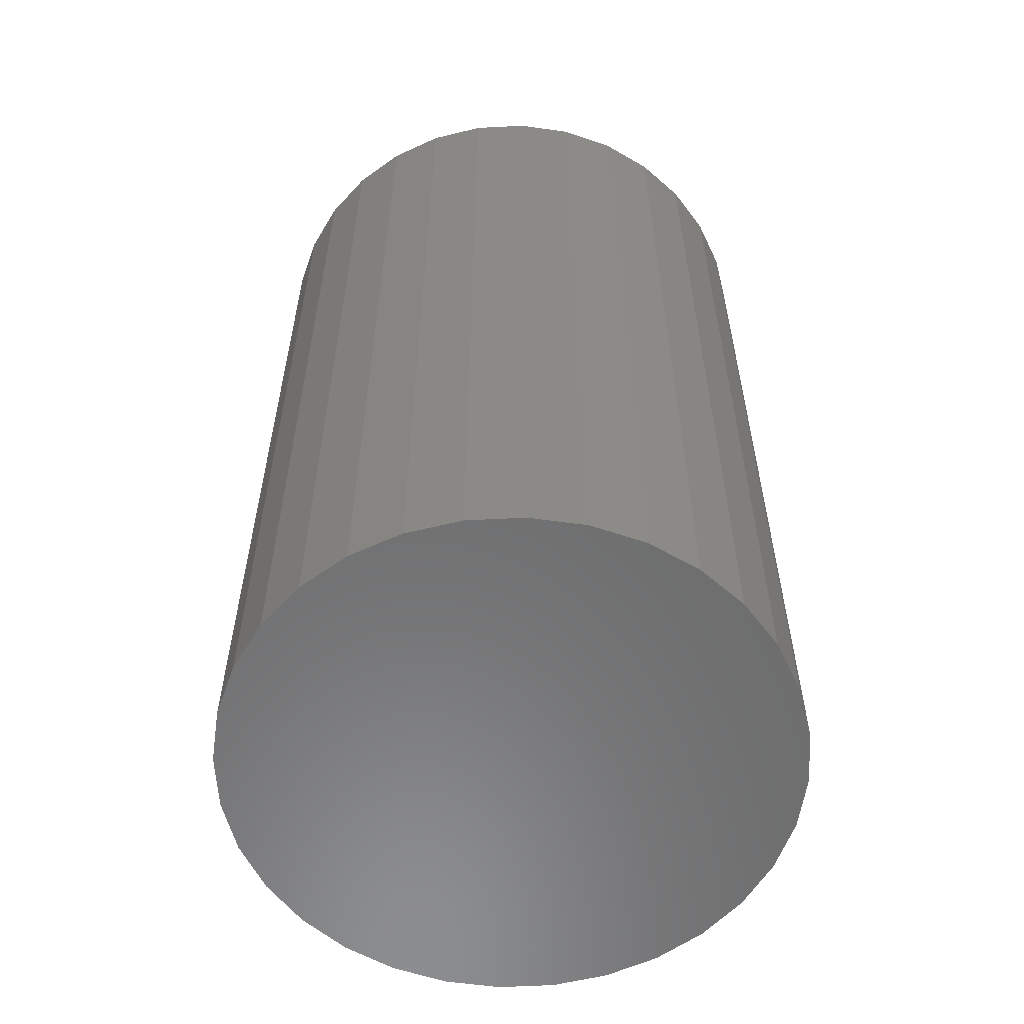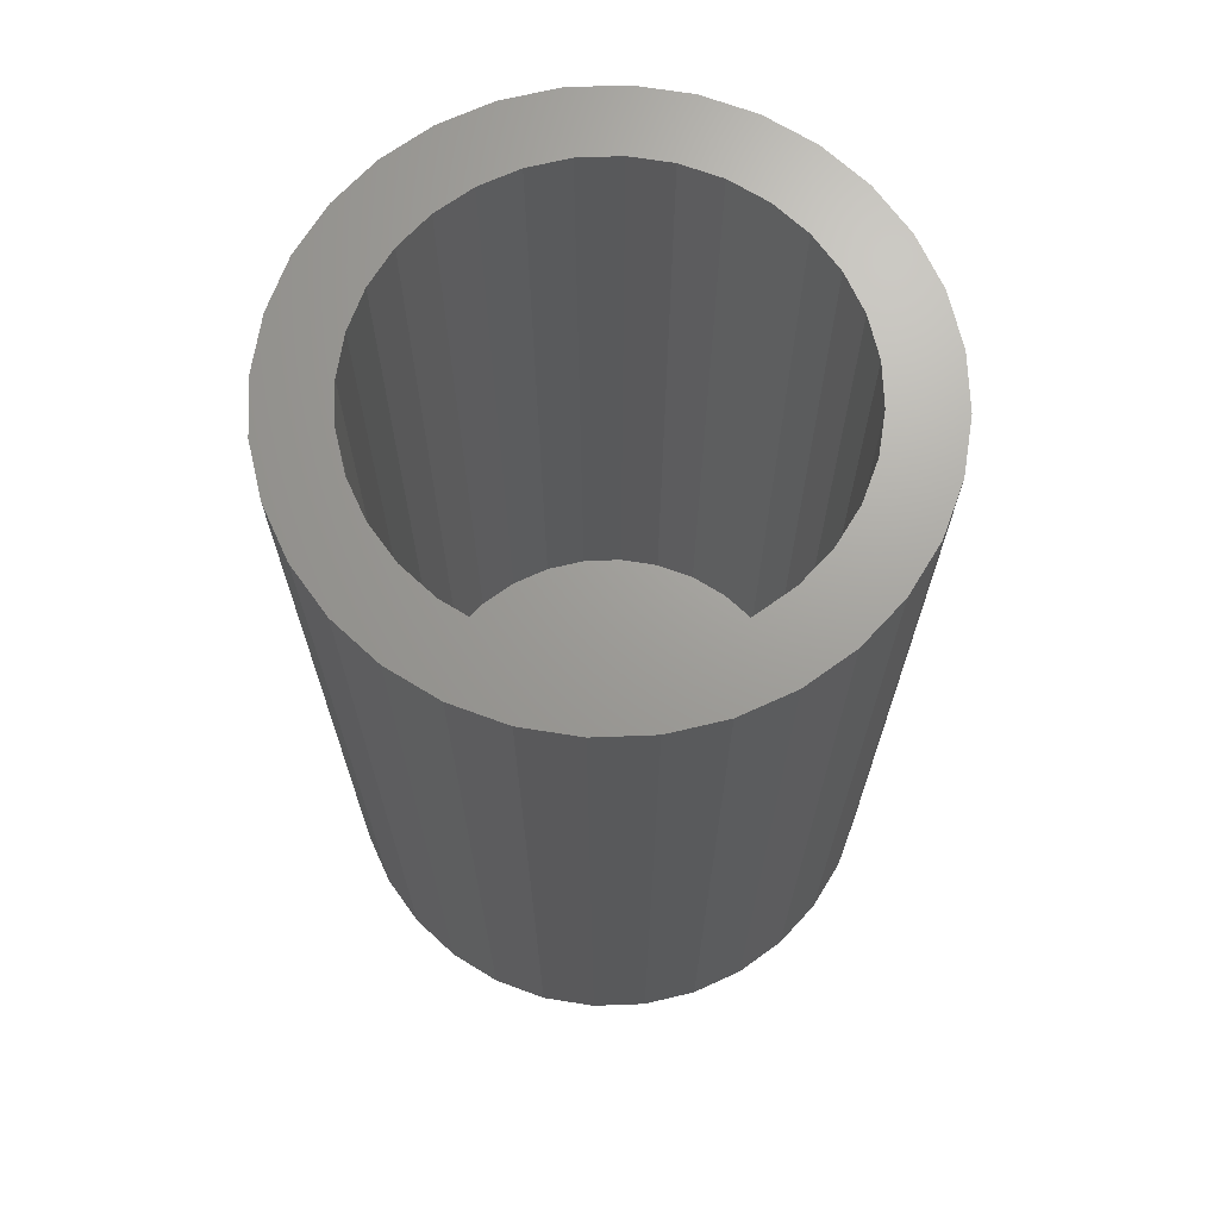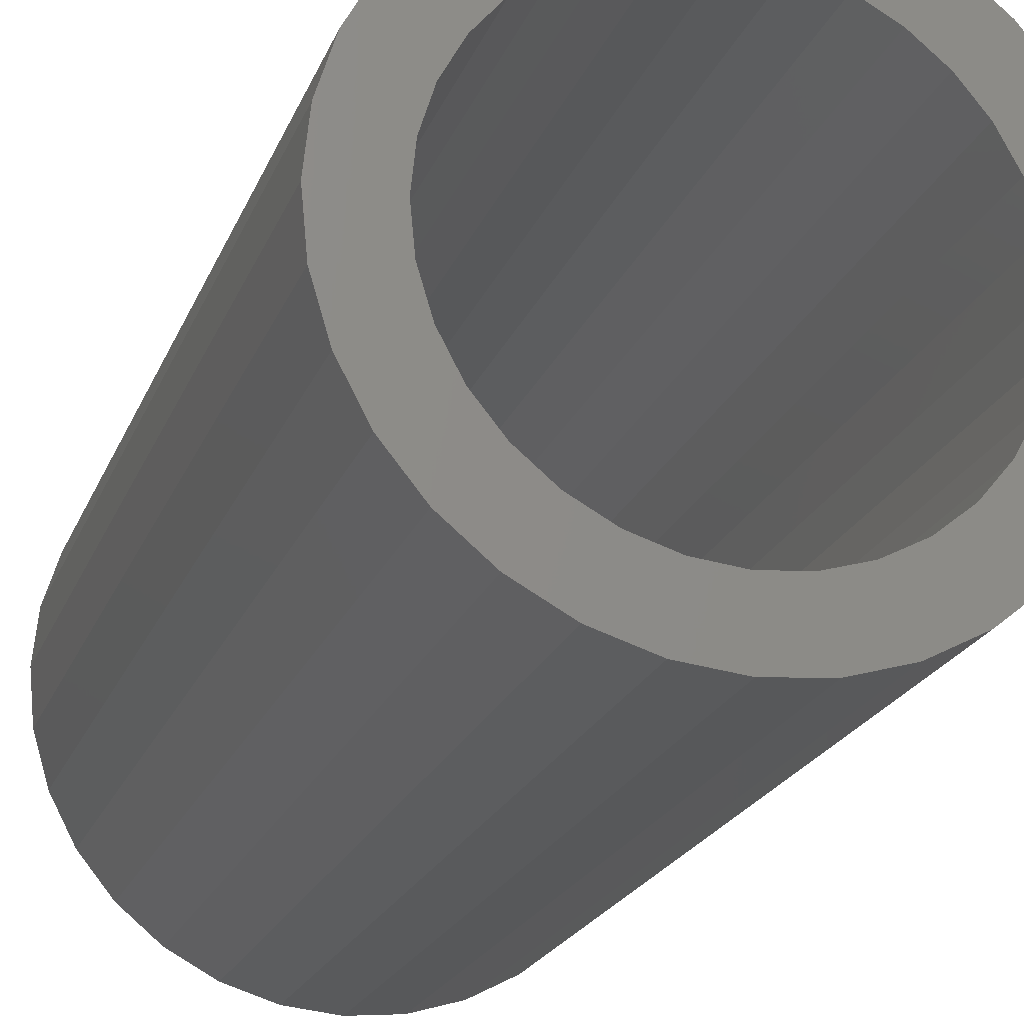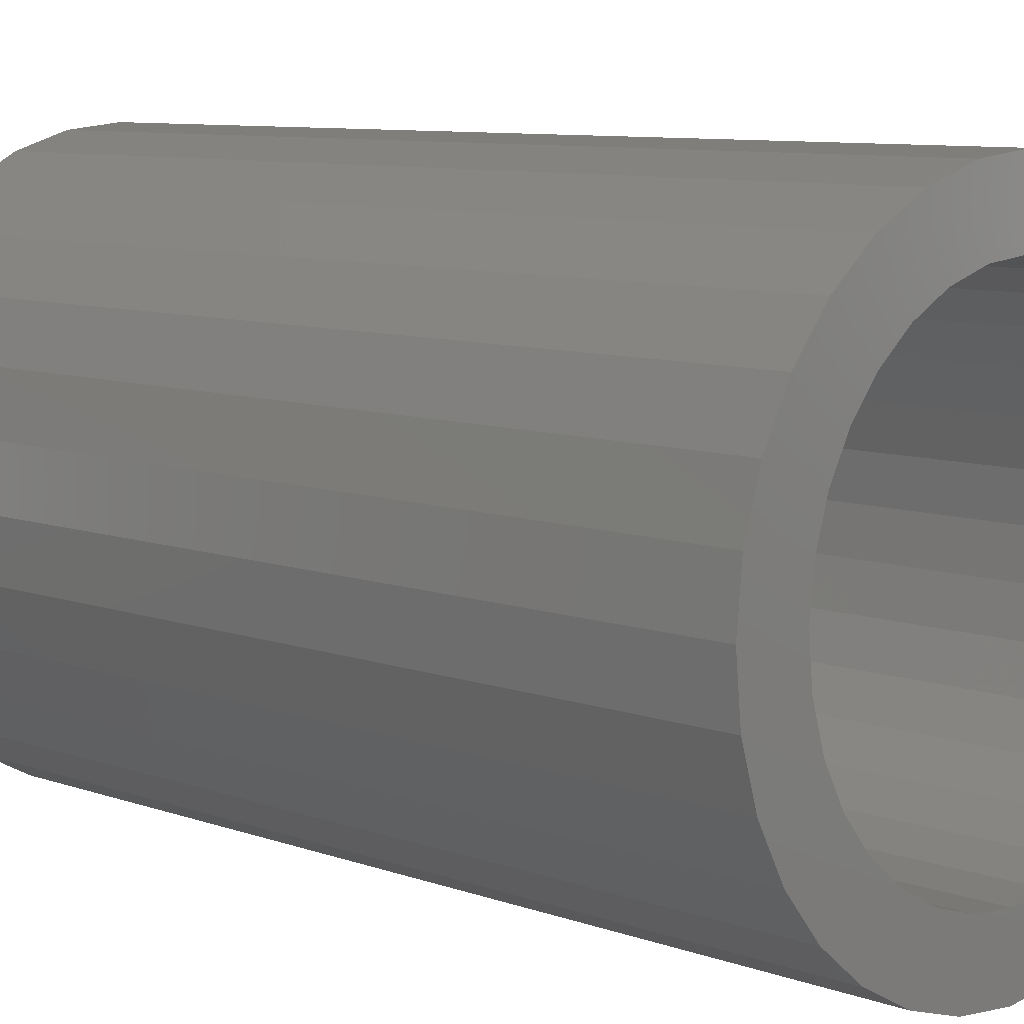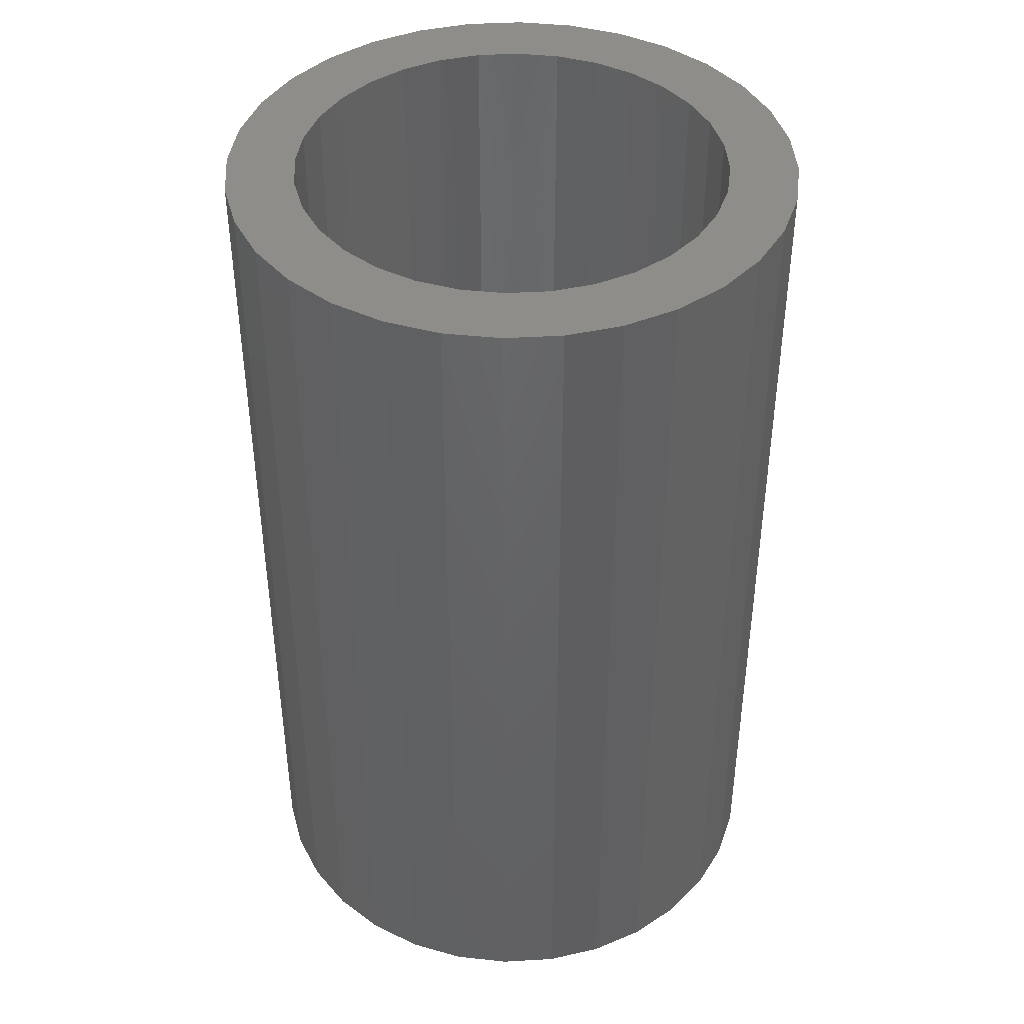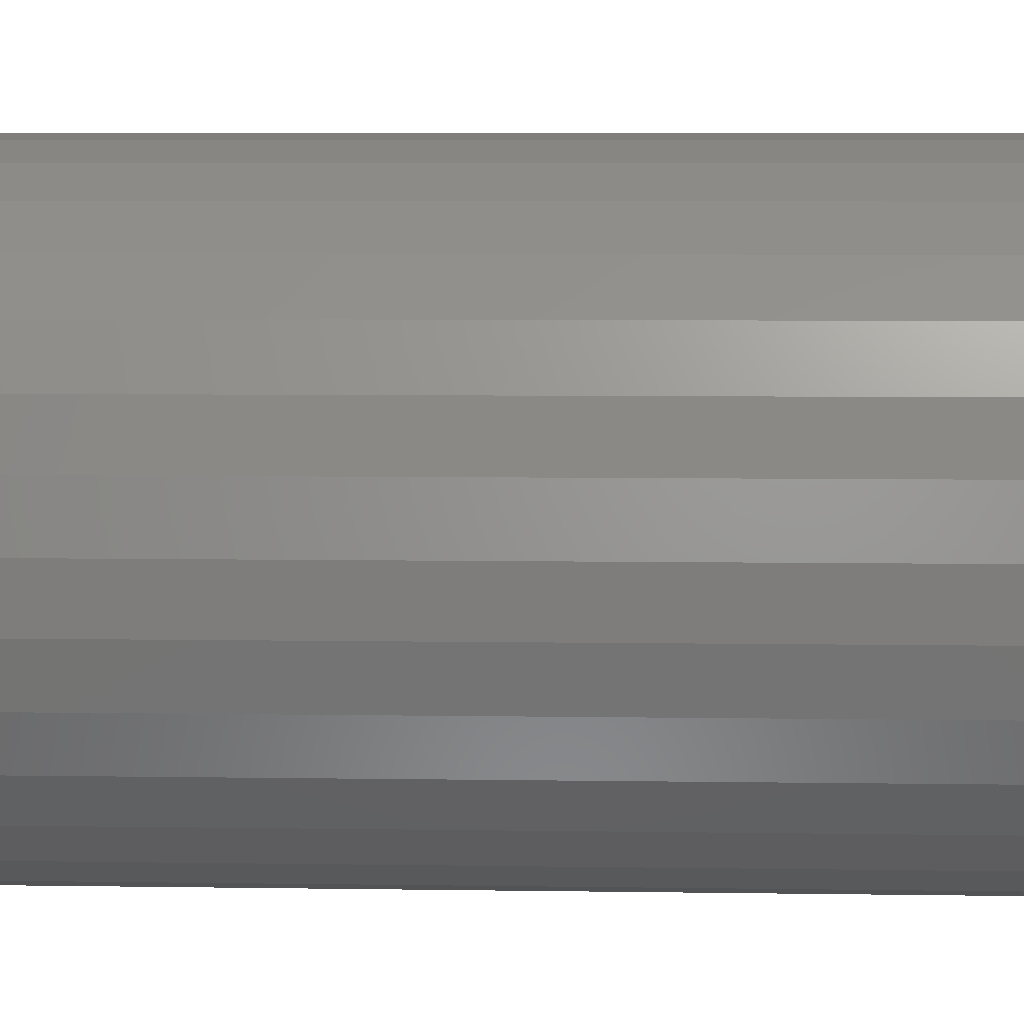
<metadata>
{"format":"stl","ext":"stl","renderer":"f3d","projection":"perspective","resolution":1024,"background":"white","views":[{"elev":-58.1,"azim":143.6,"up":"+Y"},{"elev":68.7,"azim":82.2,"up":"+Y"},{"elev":-22.0,"azim":162.0,"up":"+Z"},{"elev":8.5,"azim":134.6,"up":"+Z"},{"elev":42.1,"azim":-9.5,"up":"+Y"},{"elev":6.6,"azim":-87.4,"up":"+Z"}]}
</metadata>
<code>
# stl→obj: 128 verts, 252 faces
v -0.03161 -1.887e-18 0.1709
v -0.1595 -8.987e-18 0.1619
v -0.1248 -7.061e-18 0.1904
v -0.0643 -3.702e-18 0.161
v -0.1685 -9.487e-18 0.034
v -0.2222 -1.246e-17 0.04467
v -0.1586 -8.937e-18 0.06669
v -0.1595 -8.987e-18 -0.1619
v -0.0643 -3.702e-18 -0.161
v -0.03161 -1.887e-18 -0.1709
v -0.1248 -7.061e-18 -0.1904
v 0.06907 3.702e-18 0.161
v 0.03638 1.887e-18 0.1709
v 0.1296 7.061e-18 0.1904
v 0.03638 1.887e-18 -0.1709
v 0.06907 3.702e-18 -0.161
v 0.1643 8.987e-18 -0.1619
v 0.1296 7.061e-18 -0.1904
v 0.002385 -2.369e-33 -0.1743
v 0.09 4.864e-18 -0.2115
v 0.04705 2.479e-18 -0.2245
v 0.002385 -3.113e-33 -0.2289
v -0.04228 -2.479e-18 -0.2245
v -0.08523 -4.864e-18 -0.2115
v 0.002385 1.185e-33 0.1743
v -0.08523 -4.864e-18 0.2115
v -0.04228 -2.479e-18 0.2245
v 0.002385 1.556e-33 0.2289
v 0.04705 2.479e-18 0.2245
v 0.09 4.864e-18 0.2115
v -0.09443 -5.374e-18 0.1449
v -0.1208 -6.84e-18 0.1232
v -0.188 -1.057e-17 0.1272
v -0.1425 -8.043e-18 0.09681
v -0.2091 -1.174e-17 0.08761
v -0.1425 -8.043e-18 -0.09681
v -0.2091 -1.174e-17 -0.08761
v -0.1586 -8.937e-18 -0.06669
v -0.2222 -1.246e-17 -0.04467
v -0.1685 -9.487e-18 -0.034
v -0.2266 -1.271e-17 2.804e-17
v -0.1719 -9.673e-18 1.799e-17
v -0.09443 -5.374e-18 -0.1449
v -0.188 -1.057e-17 -0.1272
v -0.1208 -6.84e-18 -0.1232
v 0.1733 9.487e-18 0.034
v 0.1634 8.937e-18 0.06669
v 0.2269 1.246e-17 0.04467
v 0.1473 8.043e-18 0.09681
v 0.2139 1.174e-17 0.08761
v 0.1256 6.84e-18 0.1232
v 0.1927 1.057e-17 0.1272
v 0.0992 5.374e-18 0.1449
v 0.1643 8.987e-18 0.1619
v 0.1473 8.043e-18 -0.09681
v 0.1634 8.937e-18 -0.06669
v 0.2139 1.174e-17 -0.08761
v 0.1733 9.487e-18 -0.034
v 0.2269 1.246e-17 -0.04467
v 0.1766 9.673e-18 -2.469e-17
v 0.2313 1.271e-17 -2.804e-17
v 0.0992 5.374e-18 -0.1449
v 0.1256 6.84e-18 -0.1232
v 0.1927 1.057e-17 -0.1272
v 0.03638 -0.6953 -0.1709
v 0.06907 -0.6953 -0.161
v 0.0992 -0.6953 -0.1449
v 0.1256 -0.6953 -0.1232
v 0.1473 -0.6953 -0.09681
v 0.1634 -0.6953 -0.06669
v 0.1733 -0.6953 -0.034
v 0.1766 -0.6953 -2.469e-17
v 0.002385 -0.6953 -0.1743
v -0.03161 -0.6953 -0.1709
v -0.0643 -0.6953 -0.161
v -0.09443 -0.6953 -0.1449
v -0.1208 -0.6953 -0.1232
v -0.1425 -0.6953 -0.09681
v -0.1586 -0.6953 -0.06669
v -0.1685 -0.6953 -0.034
v -0.1719 -0.6953 1.799e-17
v -0.03161 -0.6953 0.1709
v -0.0643 -0.6953 0.161
v -0.09443 -0.6953 0.1449
v -0.1208 -0.6953 0.1232
v -0.1425 -0.6953 0.09681
v -0.1586 -0.6953 0.06669
v -0.1685 -0.6953 0.034
v 0.002385 -0.6953 0.1743
v 0.03638 -0.6953 0.1709
v 0.06907 -0.6953 0.161
v 0.0992 -0.6953 0.1449
v 0.1256 -0.6953 0.1232
v 0.1473 -0.6953 0.09681
v 0.1634 -0.6953 0.06669
v 0.1733 -0.6953 0.034
v -0.04228 -0.75 0.2245
v 0.04705 -0.75 0.2245
v 0.002385 -0.75 0.2289
v -0.08523 -0.75 0.2115
v 0.09 -0.75 0.2115
v 0.09 -0.75 -0.2115
v -0.04228 -0.75 -0.2245
v 0.04705 -0.75 -0.2245
v 0.002385 -0.75 -0.2289
v 0.1296 -0.75 0.1904
v -0.1248 -0.75 0.1904
v 0.1643 -0.75 0.1619
v -0.1595 -0.75 0.1619
v 0.1927 -0.75 0.1272
v -0.188 -0.75 0.1272
v 0.2139 -0.75 0.08761
v -0.2091 -0.75 0.08761
v 0.2269 -0.75 0.04467
v -0.2222 -0.75 0.04467
v 0.2313 -0.75 -2.804e-17
v -0.2266 -0.75 2.804e-17
v 0.2269 -0.75 -0.04467
v -0.2222 -0.75 -0.04467
v 0.2139 -0.75 -0.08761
v -0.2091 -0.75 -0.08761
v 0.1927 -0.75 -0.1272
v -0.188 -0.75 -0.1272
v 0.1643 -0.75 -0.1619
v -0.1595 -0.75 -0.1619
v 0.1296 -0.75 -0.1904
v -0.1248 -0.75 -0.1904
v -0.08523 -0.75 -0.2115
f 1 2 3
f 4 2 1
f 5 6 7
f 8 9 10
f 10 11 8
f 12 13 14
f 15 16 17
f 18 15 17
f 19 15 18
f 19 18 20
f 19 20 21
f 19 21 22
f 19 22 23
f 19 23 24
f 19 24 11
f 19 11 10
f 25 1 3
f 25 3 26
f 25 26 27
f 25 27 28
f 25 28 29
f 25 29 30
f 25 30 14
f 25 14 13
f 4 31 2
f 2 31 32
f 2 32 33
f 33 32 34
f 33 34 35
f 35 34 7
f 35 7 6
f 36 37 38
f 38 37 39
f 38 39 40
f 40 39 41
f 40 41 42
f 42 41 6
f 42 6 5
f 9 8 43
f 43 8 44
f 43 44 45
f 45 44 37
f 45 37 36
f 46 47 48
f 48 47 49
f 48 49 50
f 50 49 51
f 50 51 52
f 52 51 53
f 52 53 54
f 54 53 12
f 54 12 14
f 55 56 57
f 57 56 58
f 57 58 59
f 59 58 60
f 59 60 61
f 61 60 46
f 61 46 48
f 16 62 17
f 17 62 63
f 17 63 64
f 64 63 55
f 64 55 57
f 19 65 15
f 15 65 66
f 15 66 16
f 16 66 67
f 16 67 62
f 62 67 68
f 62 68 63
f 63 68 69
f 63 69 55
f 55 69 70
f 55 70 56
f 56 70 71
f 56 71 58
f 58 71 72
f 58 72 60
f 65 19 73
f 73 19 10
f 73 10 74
f 74 10 9
f 74 9 75
f 75 9 43
f 75 43 76
f 76 43 45
f 76 45 77
f 77 45 36
f 77 36 78
f 78 36 38
f 78 38 79
f 79 38 40
f 79 40 80
f 80 40 42
f 80 42 81
f 25 82 1
f 1 82 83
f 1 83 4
f 4 83 84
f 4 84 31
f 31 84 85
f 31 85 32
f 32 85 86
f 32 86 34
f 34 86 87
f 34 87 7
f 7 87 88
f 7 88 5
f 5 88 81
f 5 81 42
f 82 25 89
f 89 25 13
f 89 13 90
f 90 13 12
f 90 12 91
f 91 12 53
f 91 53 92
f 92 53 51
f 92 51 93
f 93 51 49
f 93 49 94
f 94 49 47
f 94 47 95
f 95 47 46
f 95 46 96
f 96 46 60
f 96 60 72
f 71 96 72
f 95 96 71
f 70 95 71
f 80 88 79
f 88 80 81
f 88 87 79
f 79 87 86
f 79 86 78
f 78 86 85
f 78 85 77
f 77 85 84
f 77 84 76
f 76 84 83
f 76 83 75
f 75 83 82
f 75 82 74
f 74 82 89
f 74 89 73
f 73 89 90
f 73 90 65
f 65 90 91
f 65 91 66
f 66 91 92
f 66 92 67
f 67 92 93
f 67 93 68
f 68 93 94
f 68 94 69
f 69 94 95
f 69 95 70
f 97 98 99
f 98 97 100
f 98 100 101
f 102 103 104
f 104 103 105
f 101 100 106
f 106 100 107
f 106 107 108
f 108 107 109
f 108 109 110
f 110 109 111
f 110 111 112
f 112 111 113
f 112 113 114
f 114 113 115
f 114 115 116
f 116 115 117
f 116 117 118
f 118 117 119
f 118 119 120
f 120 119 121
f 120 121 122
f 122 121 123
f 122 123 124
f 124 123 125
f 124 125 126
f 126 125 127
f 126 127 102
f 102 127 128
f 102 128 103
f 61 116 59
f 59 116 118
f 59 118 57
f 57 118 120
f 57 120 64
f 64 120 122
f 64 122 17
f 17 122 124
f 17 124 18
f 18 124 126
f 18 126 20
f 20 126 102
f 20 102 21
f 21 102 104
f 21 104 22
f 22 104 105
f 22 105 23
f 23 105 103
f 23 103 24
f 24 103 128
f 24 128 11
f 11 128 127
f 11 127 8
f 8 127 125
f 8 125 44
f 44 125 123
f 44 123 37
f 37 123 121
f 37 121 39
f 39 121 119
f 39 119 41
f 41 119 117
f 41 117 6
f 6 117 115
f 6 115 35
f 35 115 113
f 35 113 33
f 33 113 111
f 33 111 2
f 2 111 109
f 2 109 3
f 3 109 107
f 3 107 26
f 26 107 100
f 26 100 27
f 27 100 97
f 27 97 28
f 28 97 99
f 28 99 29
f 29 99 98
f 29 98 30
f 30 98 101
f 30 101 14
f 14 101 106
f 14 106 54
f 54 106 108
f 54 108 52
f 52 108 110
f 52 110 50
f 50 110 112
f 50 112 48
f 48 112 114
f 48 114 61
f 61 114 116

</code>
